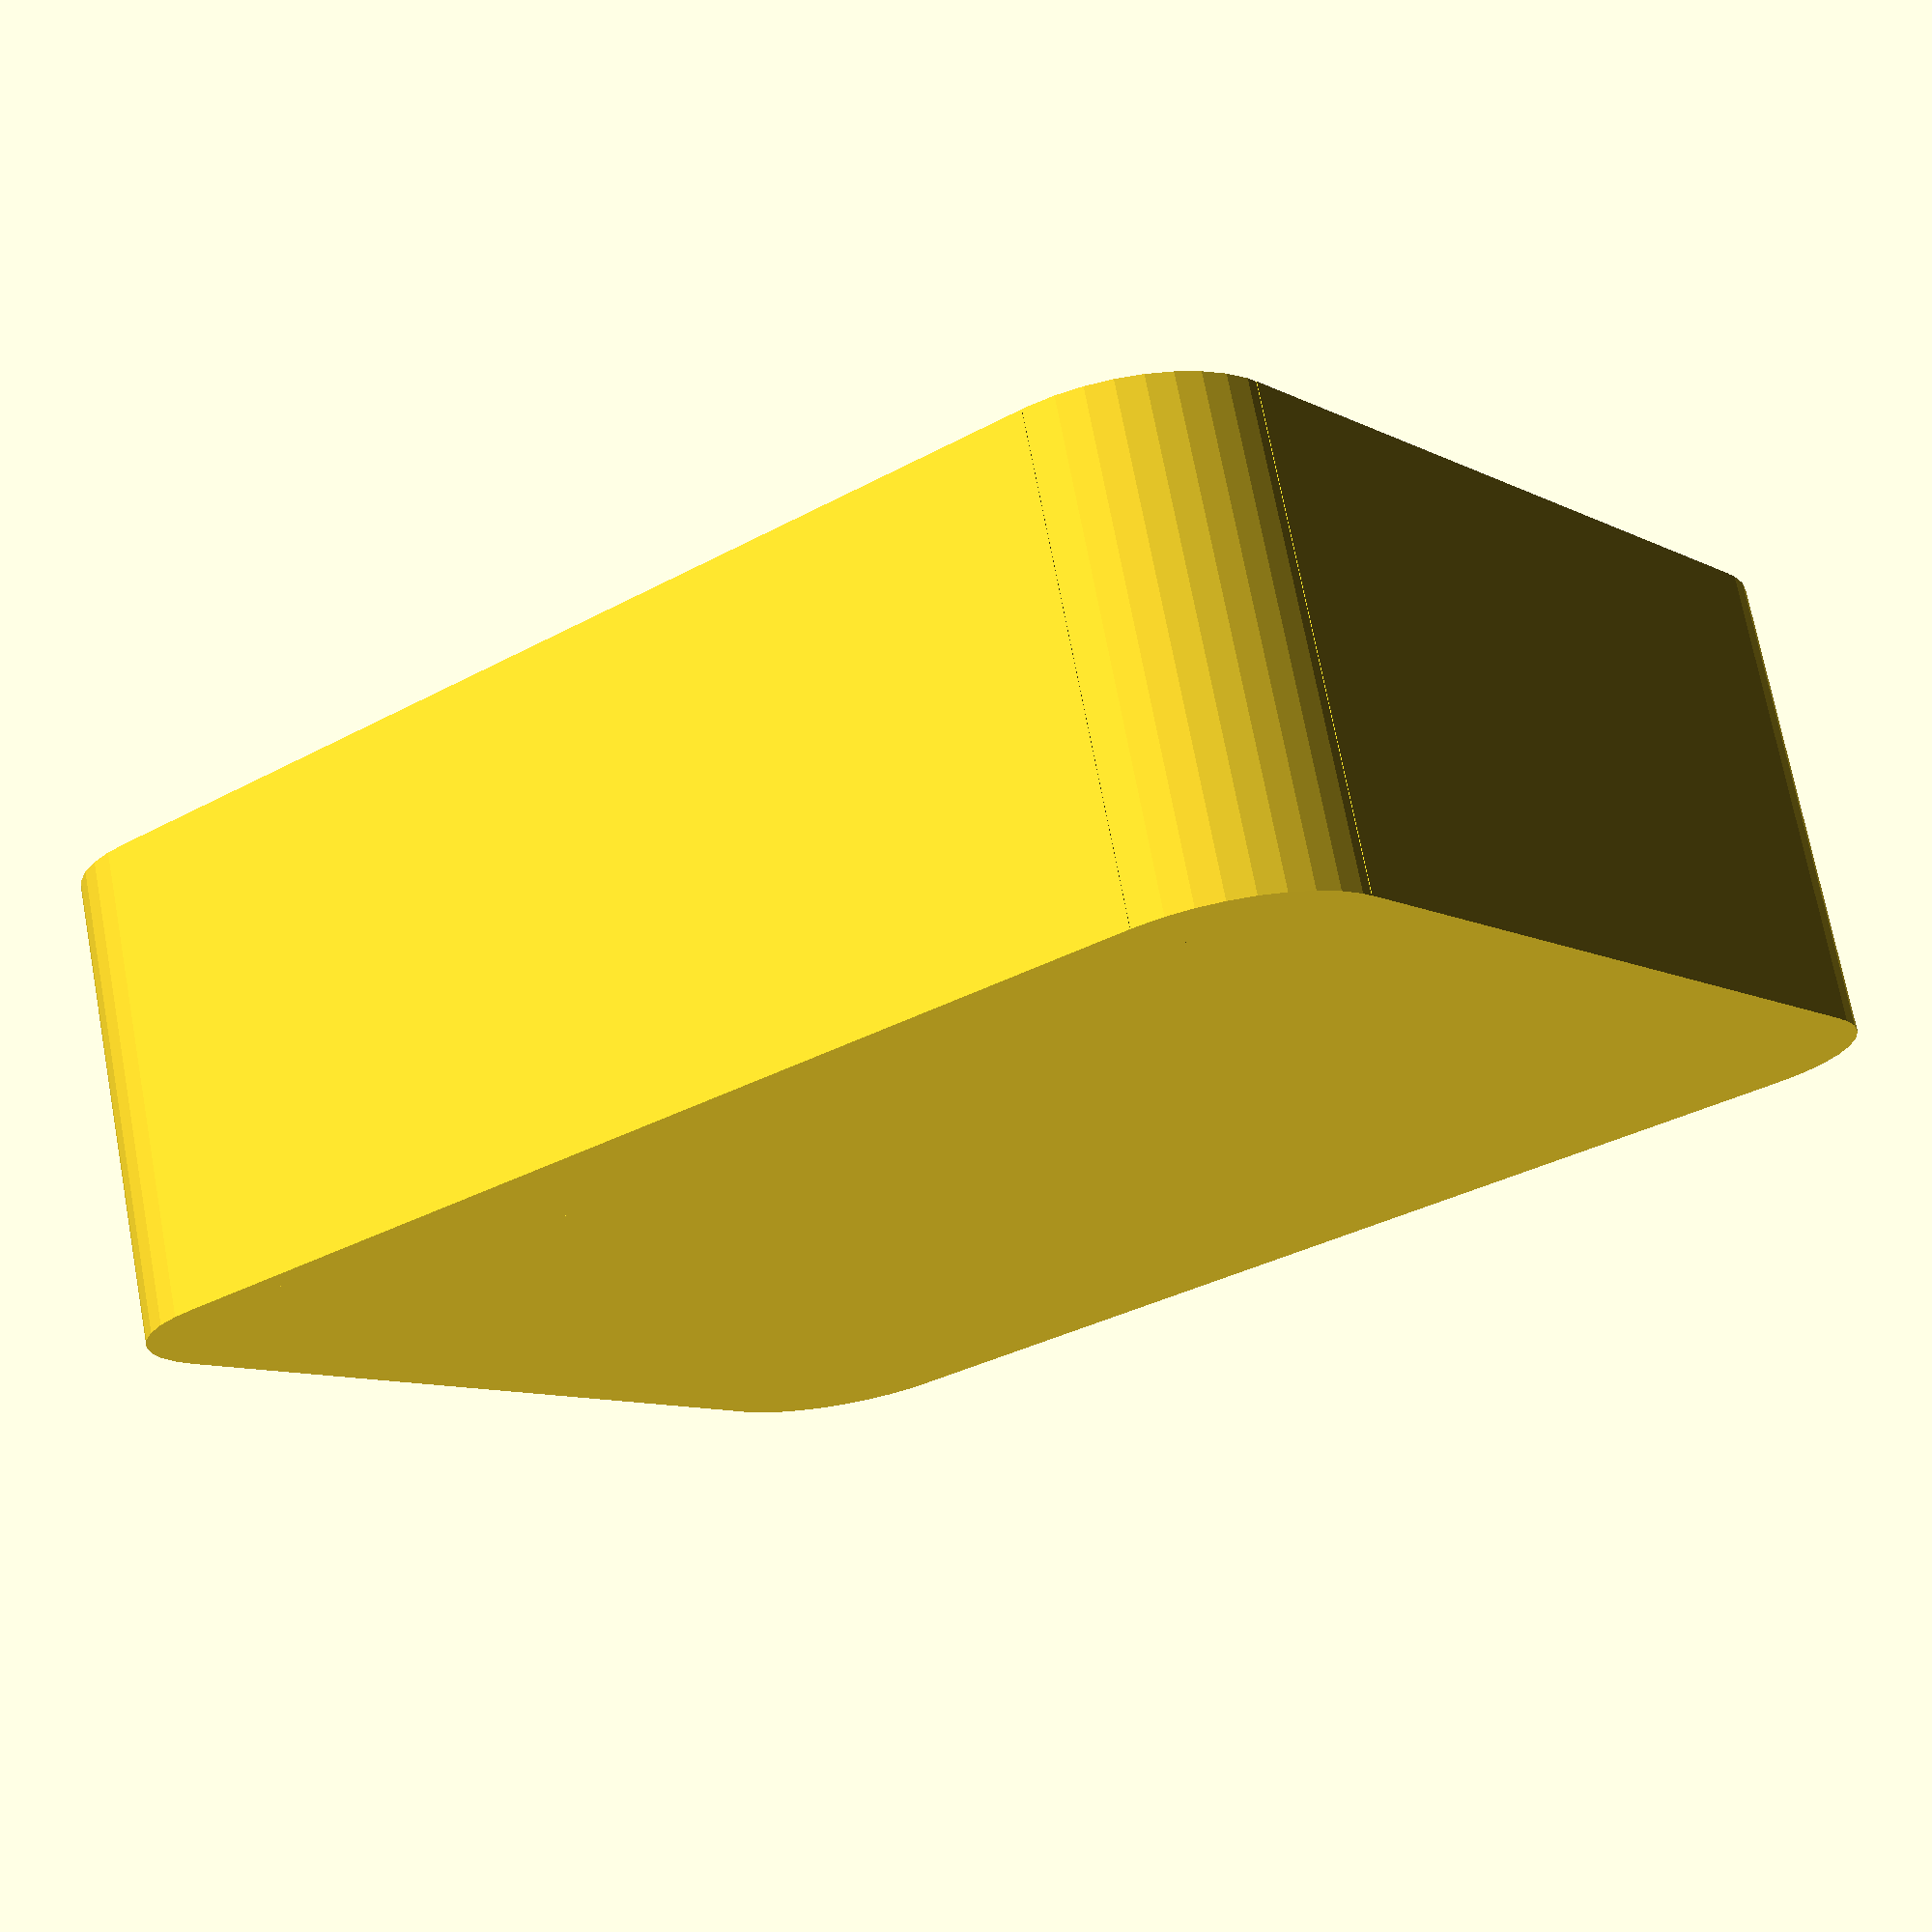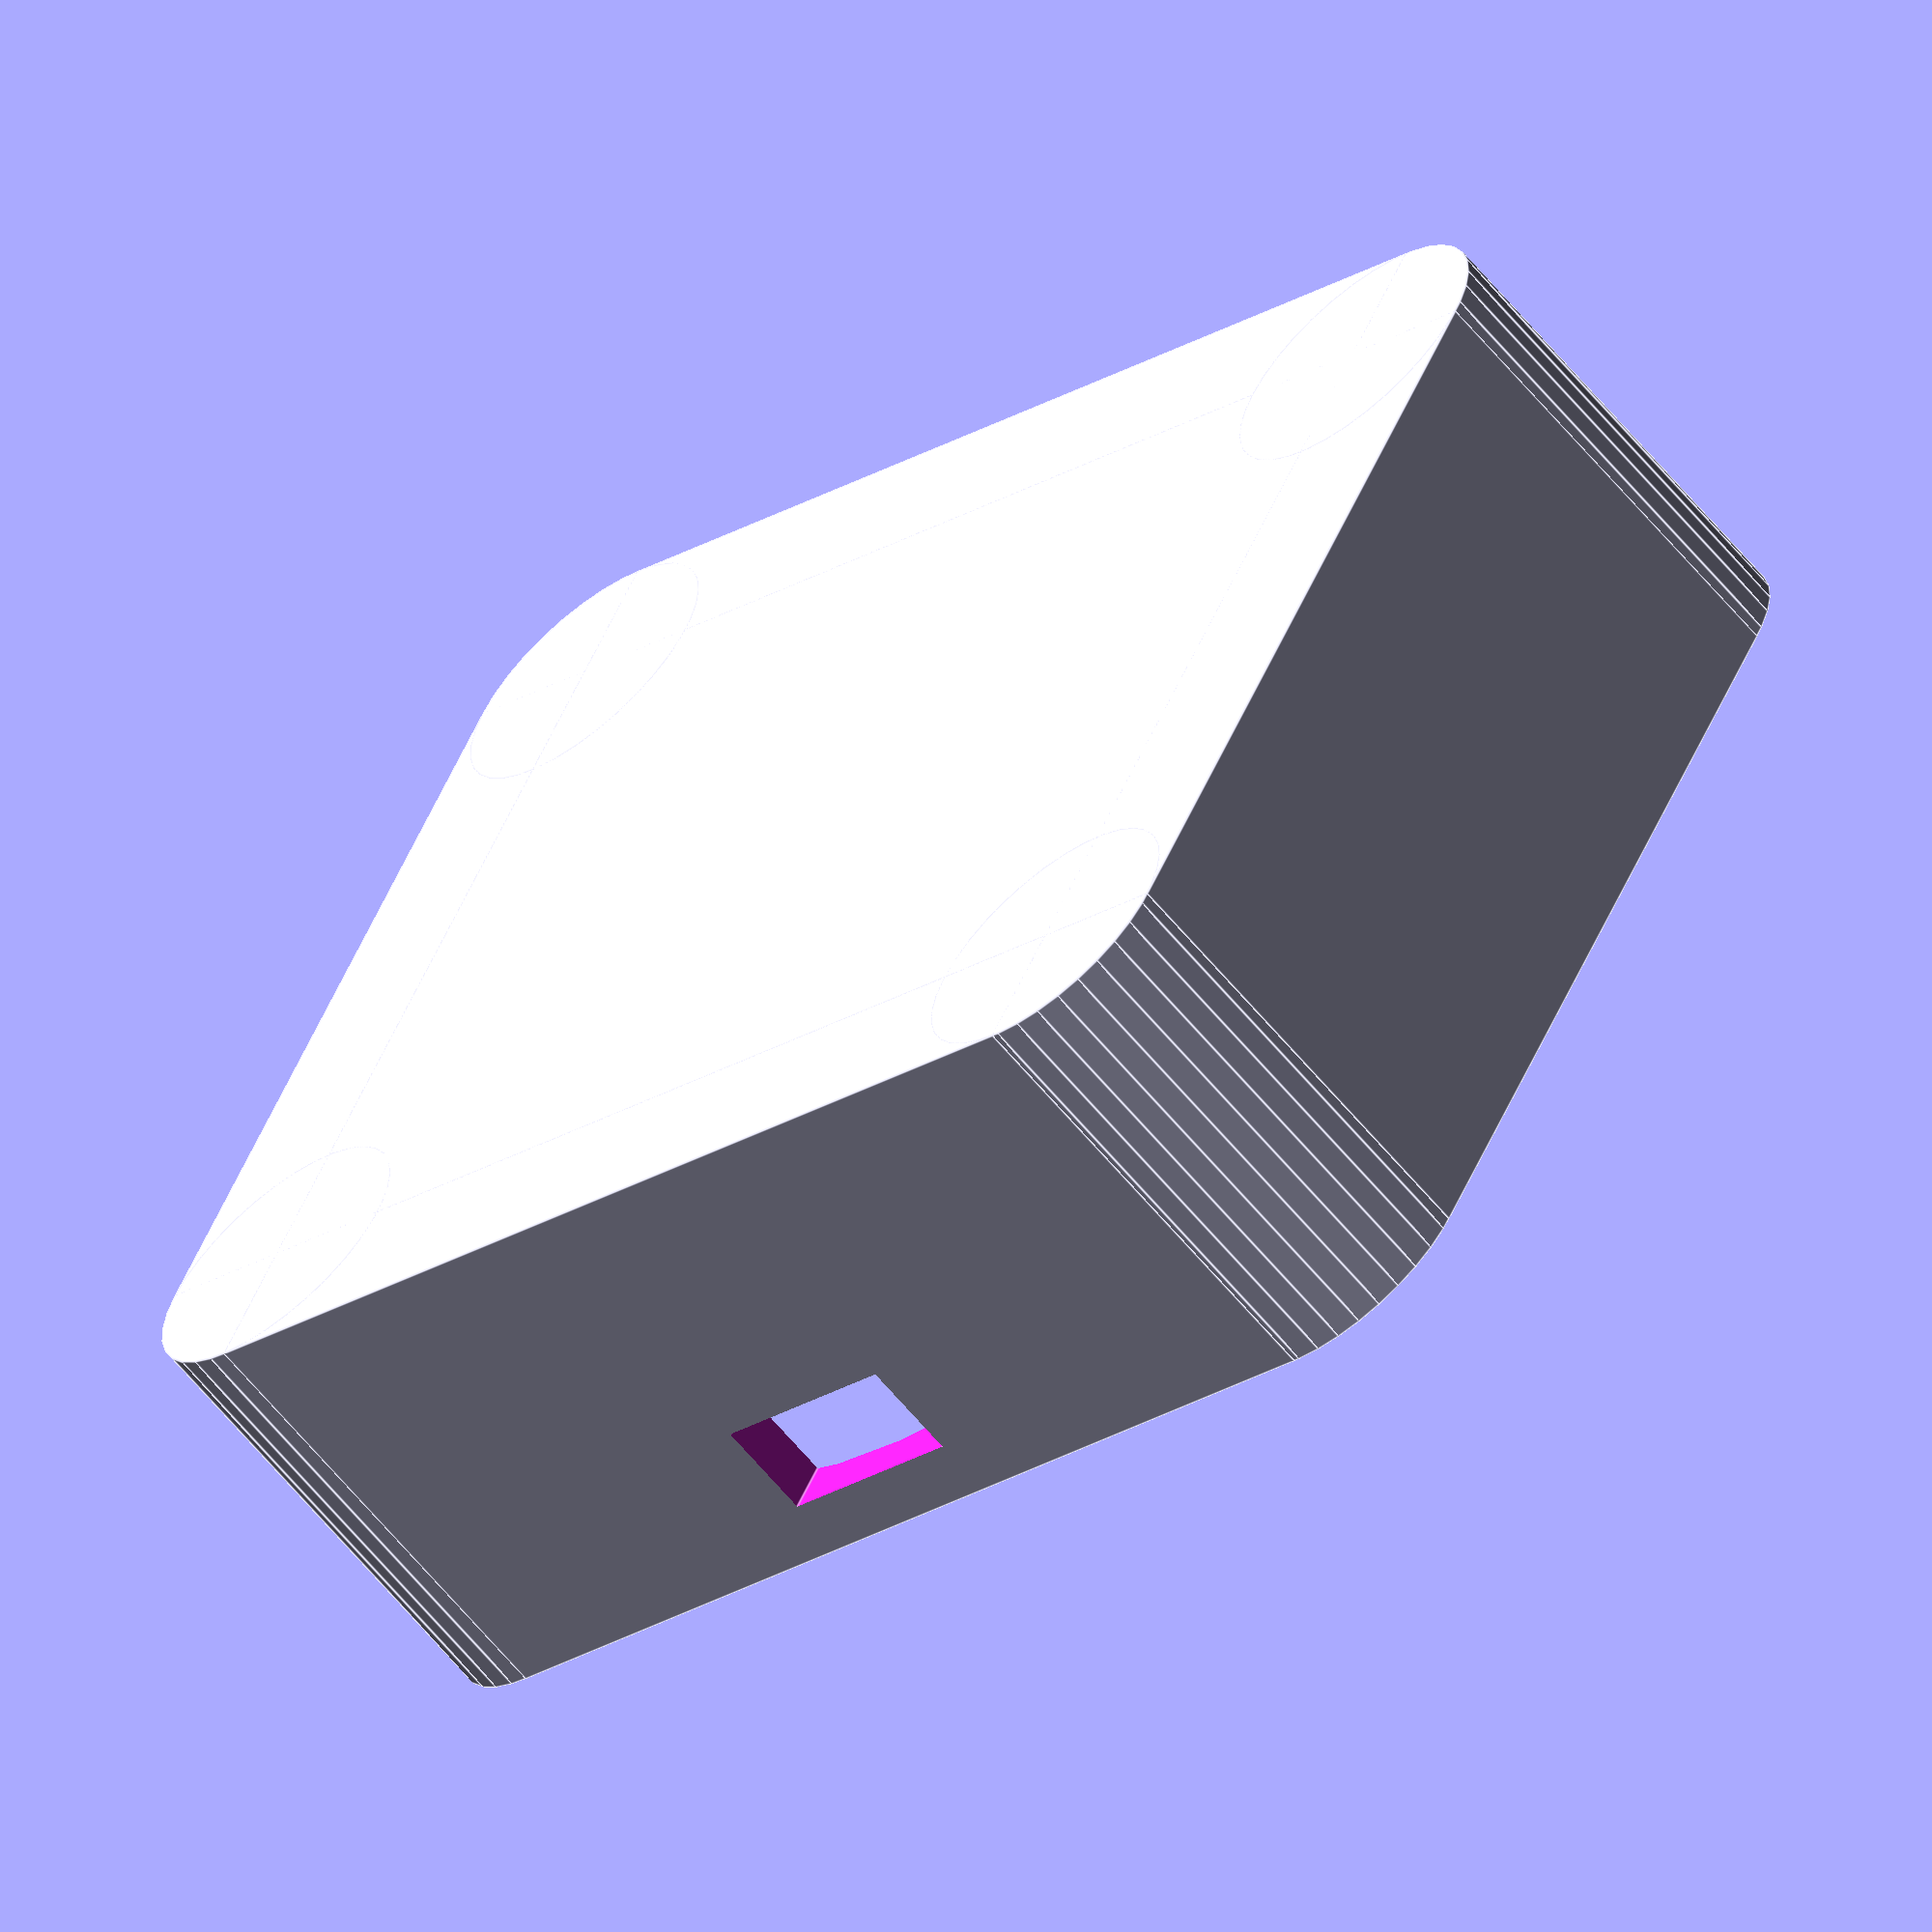
<openscad>
$fn=35;

//tollerance
t = 0.4;

// rounded corner radius
roundness = 7;

//magnet dimensions
mag_d = 10;
mag_t = 2.1;

//magnet placment positions
l_offset = -18;
r_offset = +18;
t_offset =  -18;
b_offest =  +18;

//magnet distance from plane
closeness = 0.4; 

//charging coil dimentions
coil_d = 50;
coil_t = 3;

coil_wire_d=40;
coil_wire_t=2;

//charging pcb dimensions
pcb_w = 62;
pcb_h = 39;
pcb_t = 3;

pcb_from_edge = 7;
pcb_seperation = 5;

//micro usb dimensions
usb_w = 10;
usb_h = 5;

//pcb mount holes
pcb_hole_radius= 1;
pcb_hole_t=12;
pcb_hole_b=-12;
pcb_hole_l=-27;
pcb_hole_r=27;

//starting box dimensions
width = max(pcb_w, coil_d) + 5;
height = max(pcb_h, coil_d) + 5;
thickness = closeness + mag_t + coil_t + pcb_t+10 + 2*coil_wire_t;

//pcbAssembly();
body();
//coilAssembly();

//pcb_holes();

module body(){
	difference() {	
		translate([0,0,thickness/2])
	 		roundedCube([width,height,thickness], roundness);
	 	magnets();
	
		pcbAssembly();
	
		coilAssembly();
	}
}

module coilAssembly(){
	translate([0, 0, closeness + mag_t]){
		translate([0, 0,coil_wire_t]){
			translate([0, 0,coil_wire_t])
				cylinder(d=coil_d + 2 * t, h=thickness);

			cylinder(d=coil_wire_d + 2 * t, h=thickness);		
		}
			translate([-coil_wire_t, 0,0])
				cube([2*coil_wire_t,coil_d/2+coil_wire_t,coil_wire_t*2]);	

			translate([-coil_wire_t, coil_d/2,0])
				cube([2*coil_wire_t,coil_wire_t,thickness+coil_wire_t*2]);		
	}
}

module pcbAssembly(){	
	translate([0,
			  pcb_h/2 - height/2 + pcb_from_edge,
			  closeness + mag_t + coil_t +2*coil_wire_t + pcb_seperation]){

		translate([-pcb_w/2, -pcb_h/2 , 0])
			cube([pcb_w,pcb_h,pcb_t+height]);

		translate([-usb_w/2, -pcb_h/2-10,0])
			cube([usb_w,pcb_h,usb_h]);

		translate([0,0,-(mag_t + coil_t  + pcb_seperation)])
			pcb_holes();
	}	
}

module pcb_holes(){
  translate([pcb_hole_l, pcb_hole_t, 0])
    cylinder(r= pcb_hole_radius + t, h=thickness);
  translate([pcb_hole_r, pcb_hole_t, 0])
    cylinder(r= pcb_hole_radius + t, h=thickness);
  translate([pcb_hole_l, pcb_hole_b, 0])
    cylinder(r= pcb_hole_radius + t, h=thickness);
  translate([pcb_hole_r, pcb_hole_b, 0])
    cylinder(r= pcb_hole_radius + t, h=thickness);
}

module magnets(){
  translate([t_offset, l_offset, closeness])
    cylinder(d=mag_d + t, h=thickness);
  translate([t_offset, r_offset, closeness])
    cylinder(d=mag_d + t, h=thickness);
  translate([b_offest, r_offset, closeness])
    cylinder(d=mag_d + t, h=thickness);
  translate([b_offest, l_offset, closeness])
    cylinder(d=mag_d + t, h=thickness);
}

module roundedCube(size, radius){
    cube(size - [2*radius,0,0], true);
    cube(size - [0,2*radius,0], true);
    for (x = [radius-size[0]/2, -radius+size[0]/2],
           y = [radius-size[1]/2, -radius+size[1]/2]) {
      translate([x,y,0]) 
		cylinder(r=radius, h=size[2], center=true);
    }
}


</openscad>
<views>
elev=287.2 azim=37.3 roll=169.3 proj=p view=solid
elev=62.2 azim=332.6 roll=219.4 proj=o view=edges
</views>
